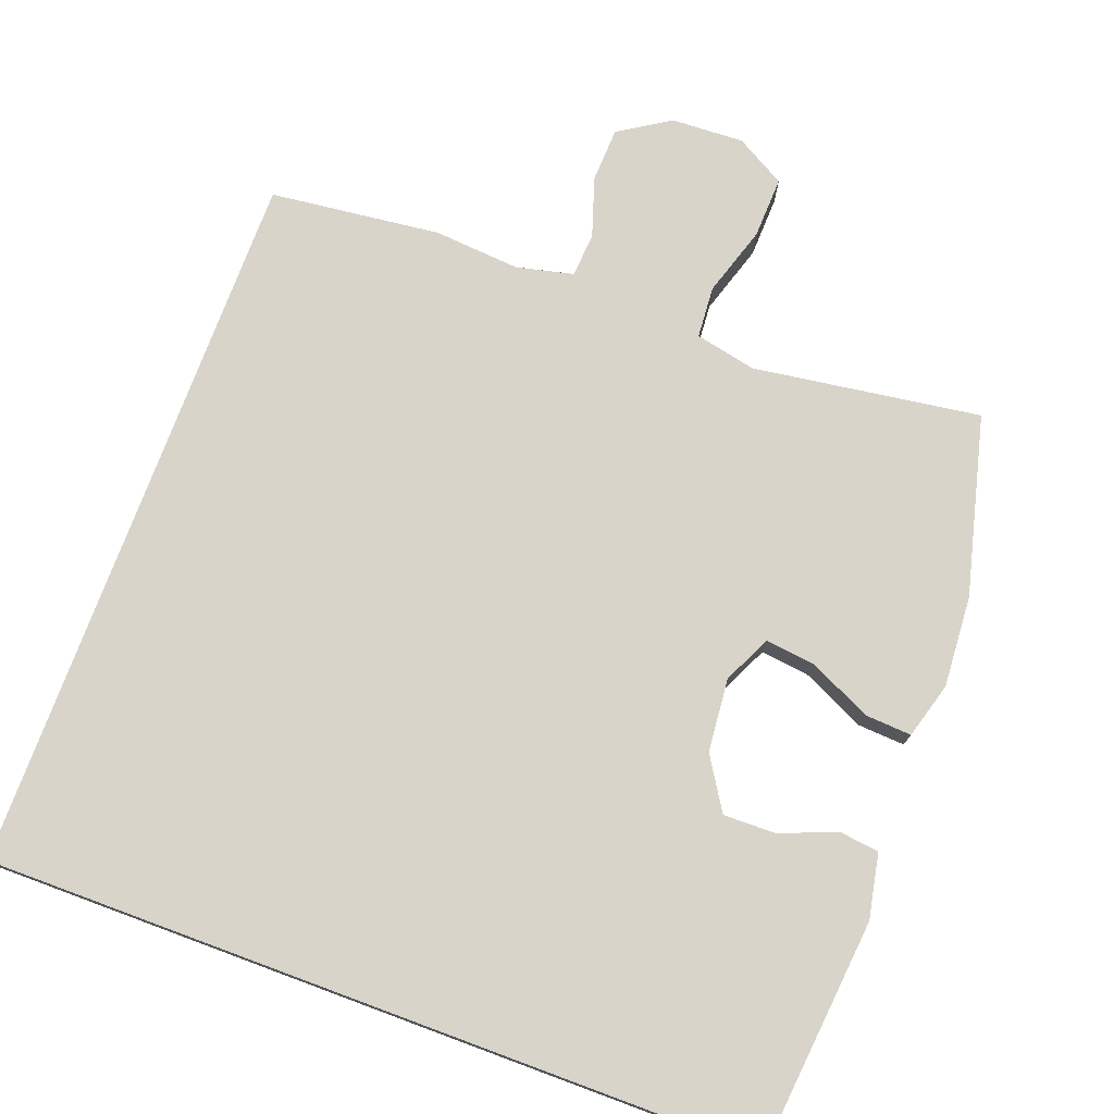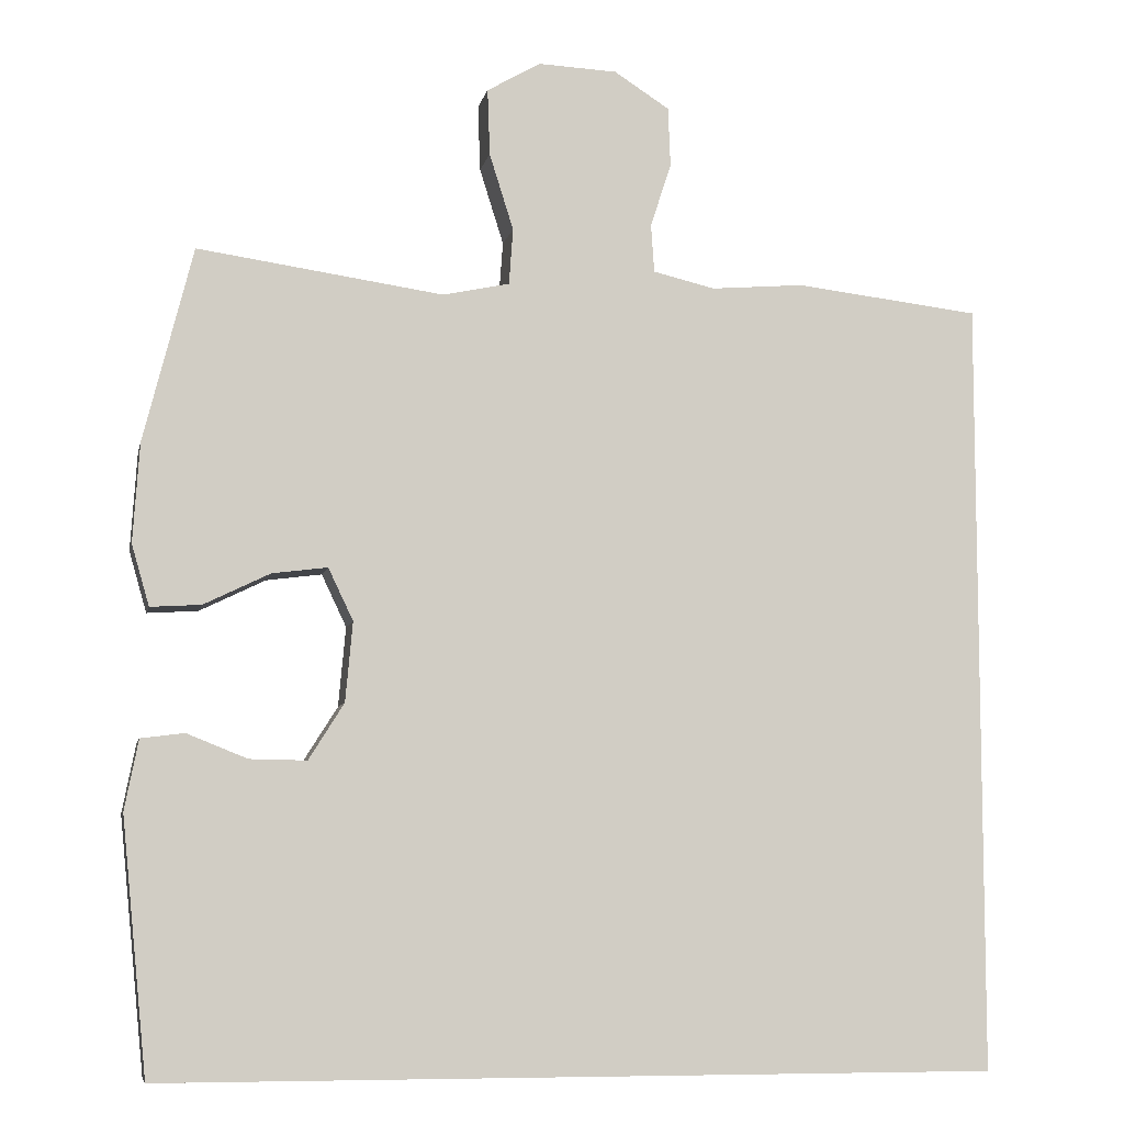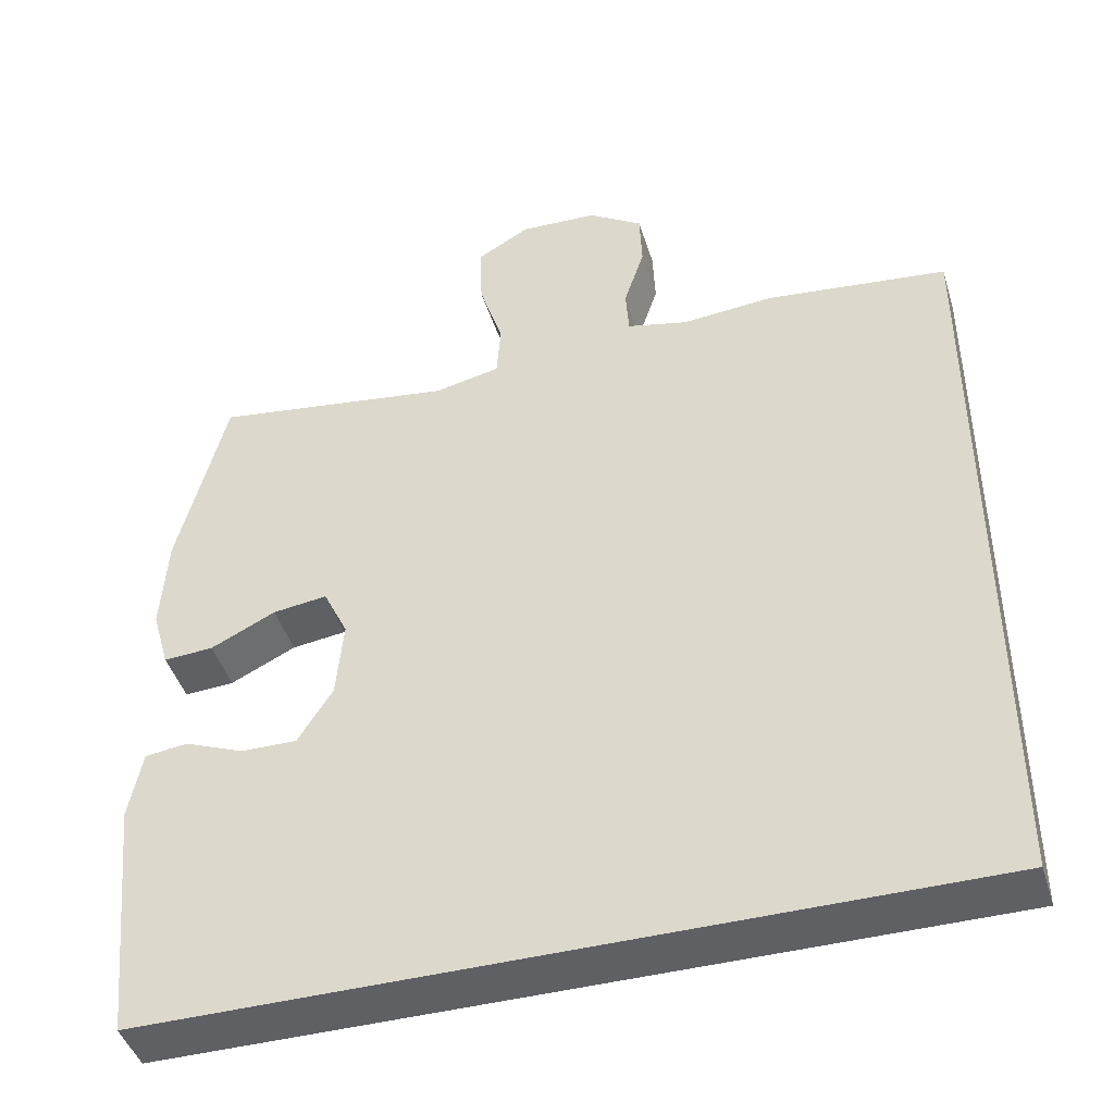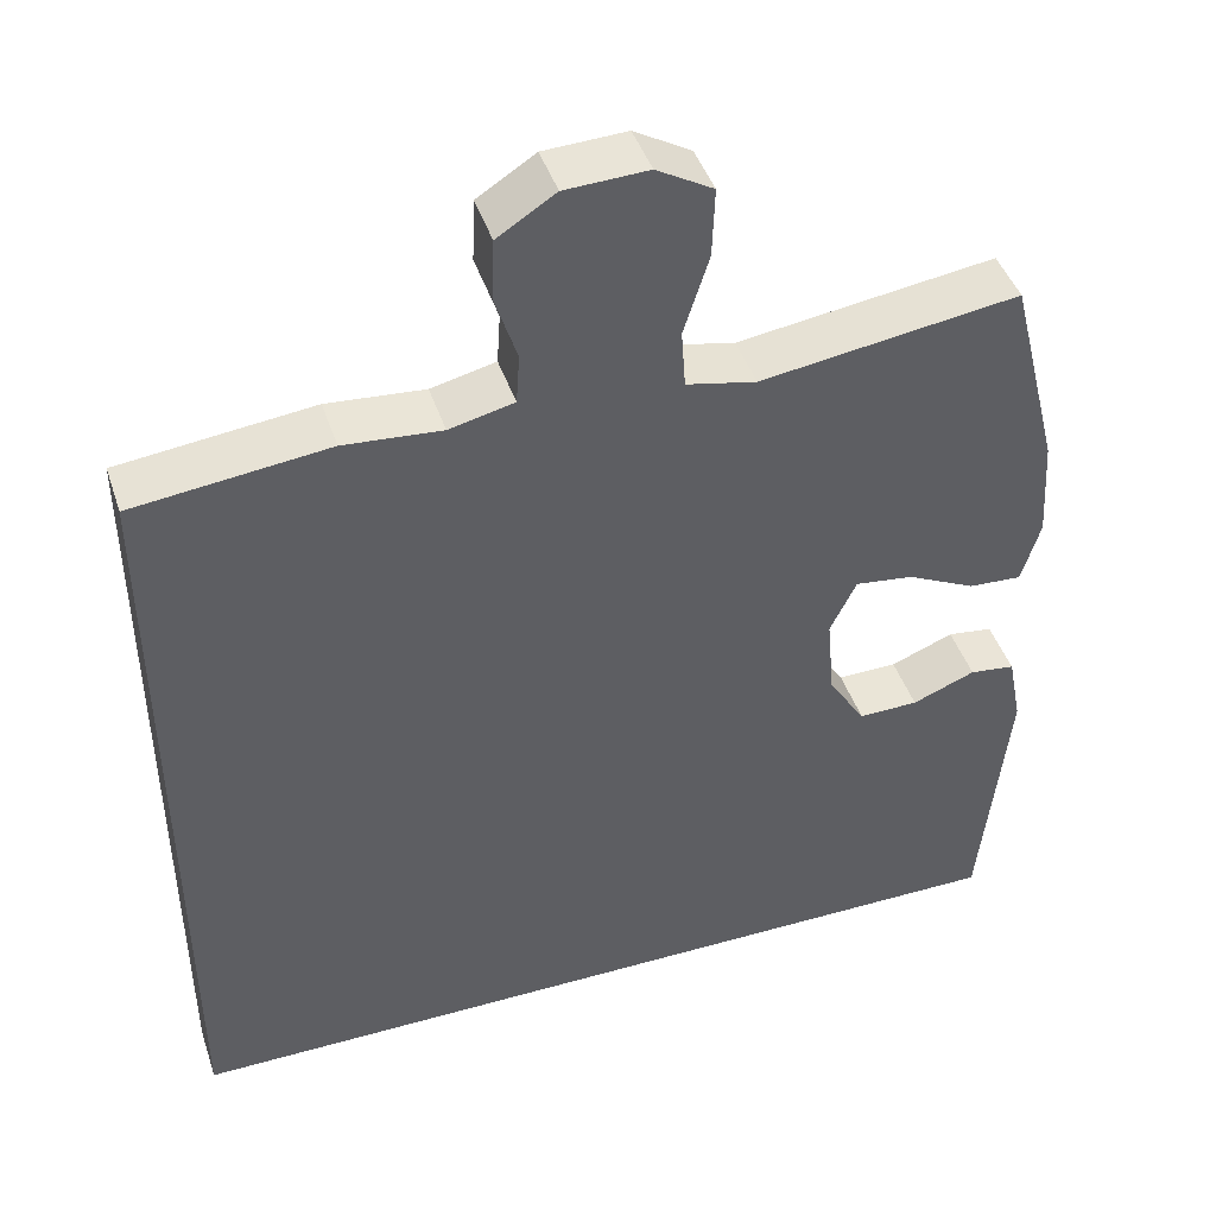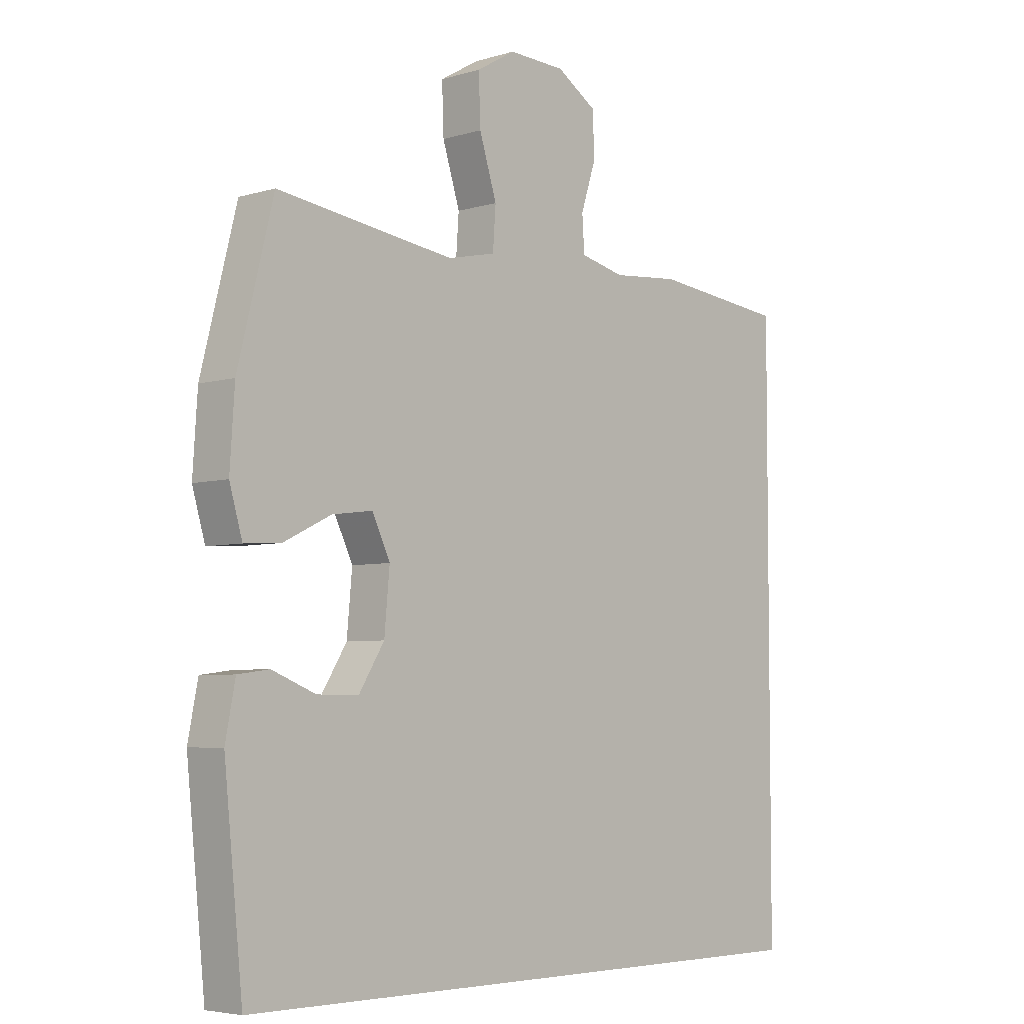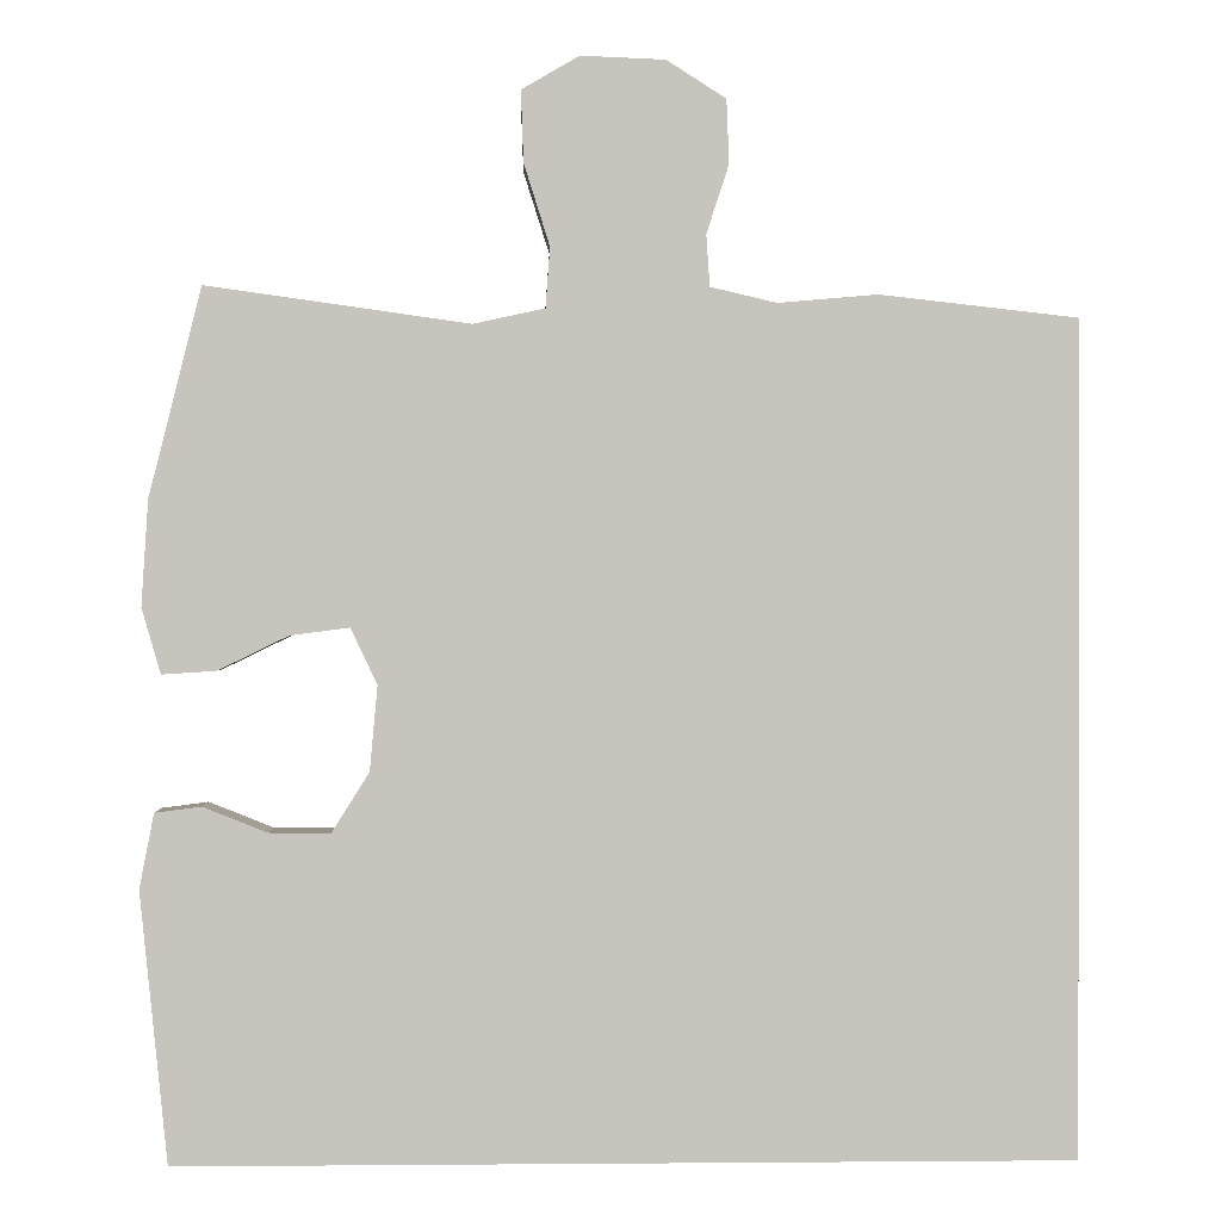
<metadata>
{"format":"obj","ext":"obj","renderer":"f3d","projection":"perspective","resolution":1024,"background":"white","views":[{"elev":75.5,"azim":-159.7,"up":"+Y"},{"elev":-7.4,"azim":-11.8,"up":"+Z"},{"elev":-44.2,"azim":16.8,"up":"+Z"},{"elev":44.5,"azim":161.8,"up":"+Z"},{"elev":-4.9,"azim":-46.9,"up":"+Z"},{"elev":0.6,"azim":-1.9,"up":"+Z"}]}
</metadata>
<code>
v -0.5 0.07 0.5
v -0.322 0.07 0.475
v -0.194 0.07 0.457
v -0.111 0.07 0.475
v -0.106 0.07 0.545
v -0.136 0.07 0.64
v -0.139 0.07 0.723
v -0.072 0.07 0.762
v 0.026 0.07 0.758
v 0.095 0.07 0.714
v 0.098 0.07 0.64
v 0.072 0.07 0.56
v 0.076 0.07 0.5
v 0.153 0.07 0.482
v 0.269 0.07 0.492
v 0.5 0.07 0.466
v 0.5 0.07 -0.5
v -0.54 0.07 -0.5
v -0.572 0.07 -0.185
v -0.555 0.07 -0.098
v -0.501 0.07 -0.091
v -0.426 0.07 -0.121
v -0.355 0.07 -0.122
v -0.311 0.07 -0.052
v -0.302 0.07 0.047
v -0.333 0.07 0.112
v -0.402 0.07 0.103
v -0.484 0.07 0.063
v -0.547 0.07 0.059
v -0.569 0.07 0.135
v -0.561 0.07 0.258
v -0.5 0 0.5
v -0.322 0 0.475
v -0.194 0 0.457
v -0.111 0 0.475
v -0.106 0 0.545
v -0.136 0 0.64
v -0.139 0 0.723
v -0.072 0 0.762
v 0.026 0 0.758
v 0.095 0 0.714
v 0.098 0 0.64
v 0.072 0 0.56
v 0.076 0 0.5
v 0.153 0 0.482
v 0.269 0 0.492
v 0.5 0 0.466
v 0.5 0 -0.5
v -0.54 0 -0.5
v -0.572 0 -0.185
v -0.555 0 -0.098
v -0.501 0 -0.091
v -0.426 0 -0.121
v -0.355 0 -0.122
v -0.311 0 -0.052
v -0.302 0 0.047
v -0.333 0 0.112
v -0.402 0 0.103
v -0.484 0 0.063
v -0.547 0 0.059
v -0.569 0 0.135
v -0.561 0 0.258
f 1 2 3
f 31 1 3
f 30 31 3
f 29 30 3
f 28 29 3
f 27 28 3
f 26 27 3 4
f 25 26 4
f 24 25 4
f 20 21 22
f 19 20 22
f 18 19 22
f 17 18 22
f 17 22 23
f 17 23 24
f 16 17 24
f 15 16 24
f 14 15 24
f 10 11 12
f 9 10 12
f 8 9 12
f 7 8 12
f 6 7 12
f 5 6 12
f 4 5 12 13
f 4 13 14 24
f 34 33 32
f 34 32 62
f 34 62 61
f 34 61 60
f 34 60 59
f 34 59 58
f 35 34 58 57
f 35 57 56
f 35 56 55
f 53 52 51
f 53 51 50
f 53 50 49
f 53 49 48
f 54 53 48
f 55 54 48
f 55 48 47
f 55 47 46
f 55 46 45
f 43 42 41
f 43 41 40
f 43 40 39
f 43 39 38
f 43 38 37
f 43 37 36
f 44 43 36 35
f 55 45 44 35
f 1 32 33 2
f 2 33 34 3
f 3 34 35 4
f 4 35 36 5
f 5 36 37 6
f 6 37 38 7
f 7 38 39 8
f 8 39 40 9
f 9 40 41 10
f 10 41 42 11
f 11 42 43 12
f 12 43 44 13
f 13 44 45 14
f 14 45 46 15
f 15 46 47 16
f 16 47 48 17
f 17 48 49 18
f 18 49 50 19
f 19 50 51 20
f 20 51 52 21
f 21 52 53 22
f 22 53 54 23
f 23 54 55 24
f 24 55 56 25
f 25 56 57 26
f 26 57 58 27
f 27 58 59 28
f 28 59 60 29
f 29 60 61 30
f 30 61 62 31
f 31 62 32 1

</code>
